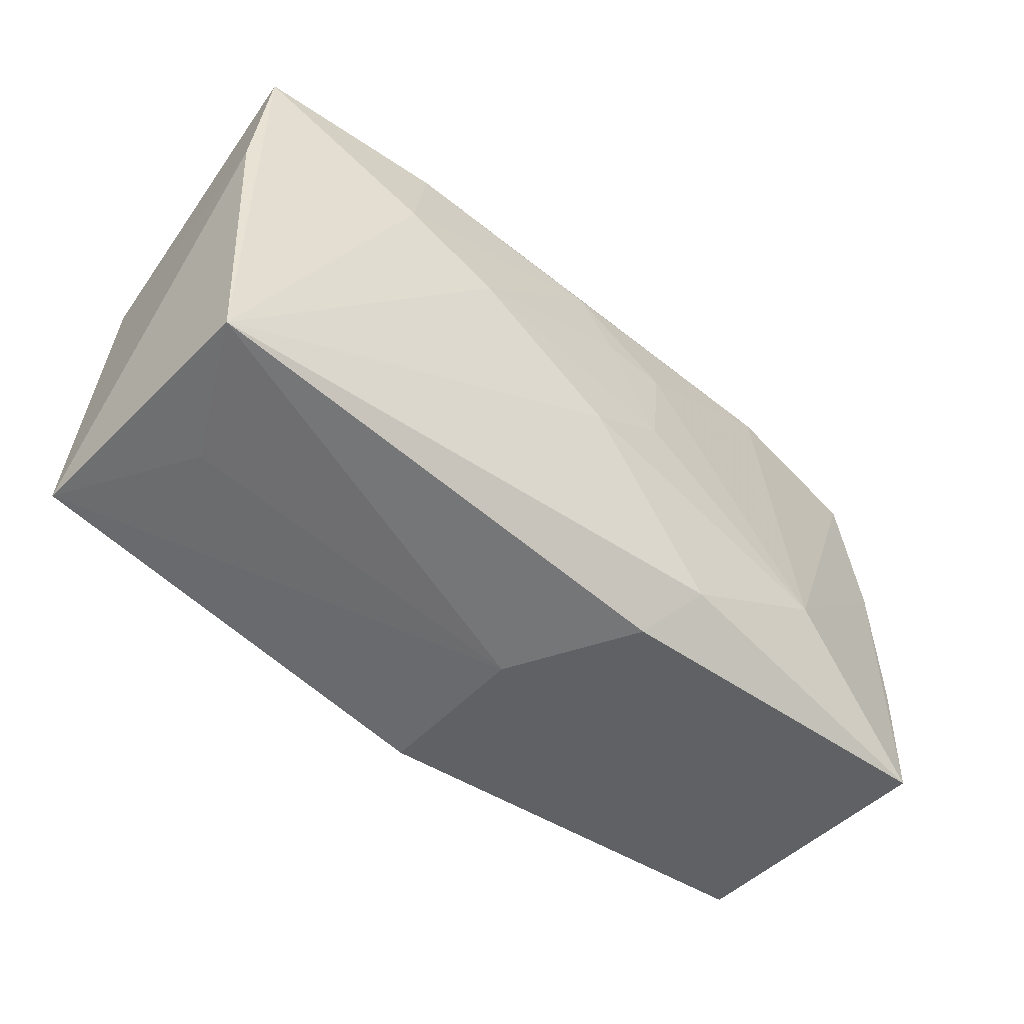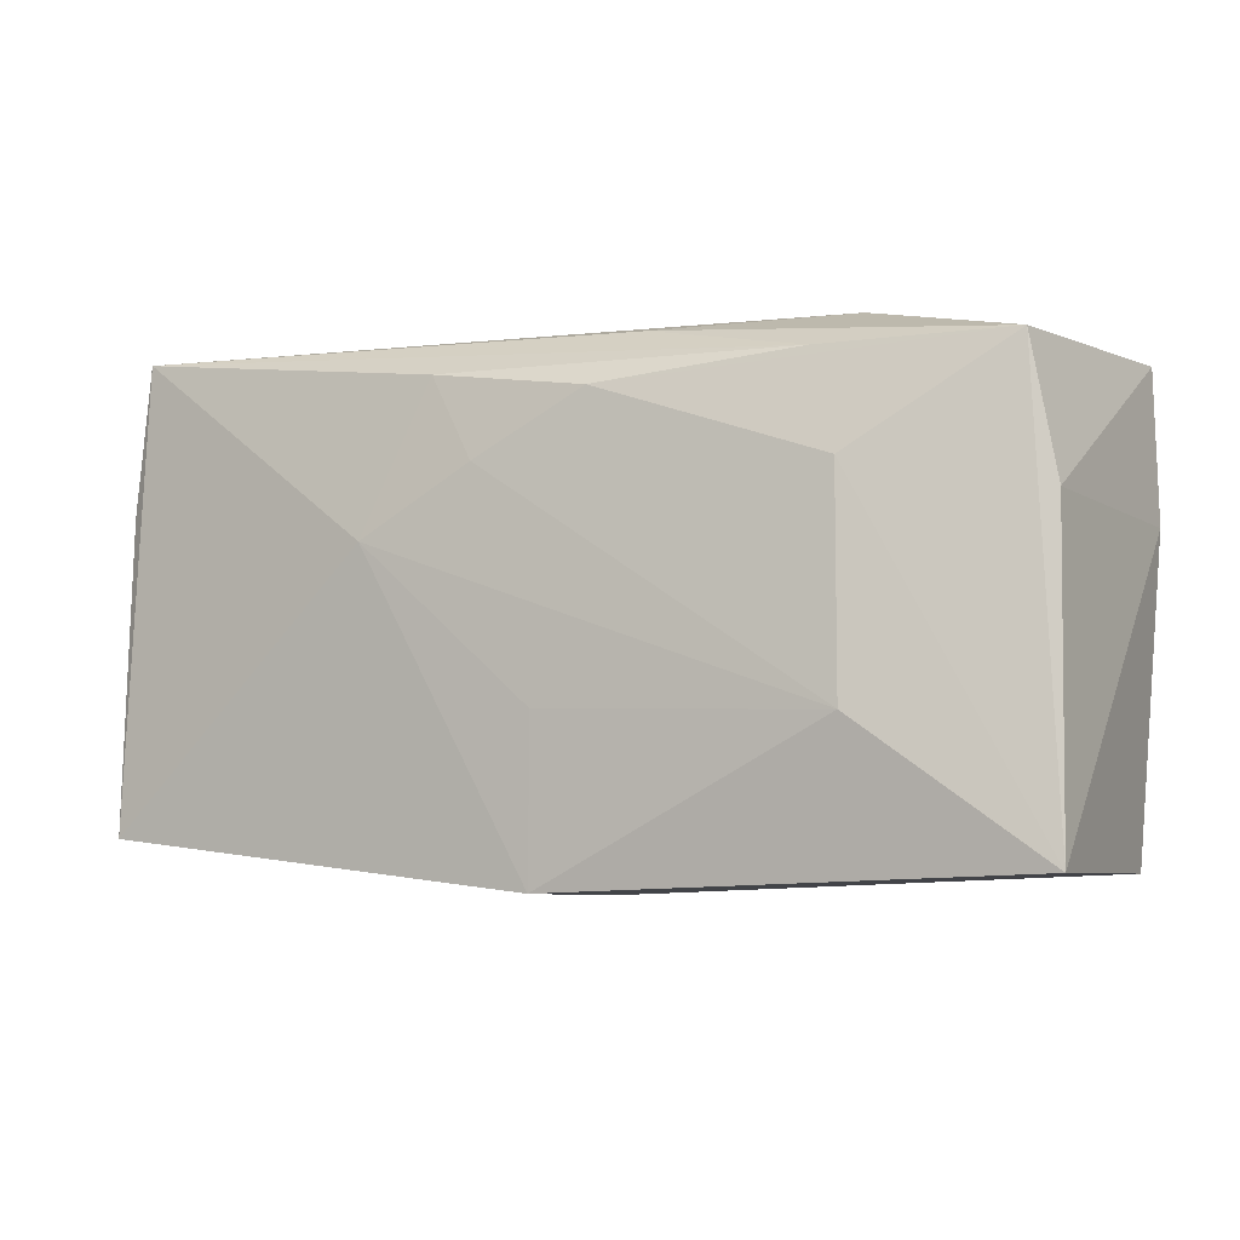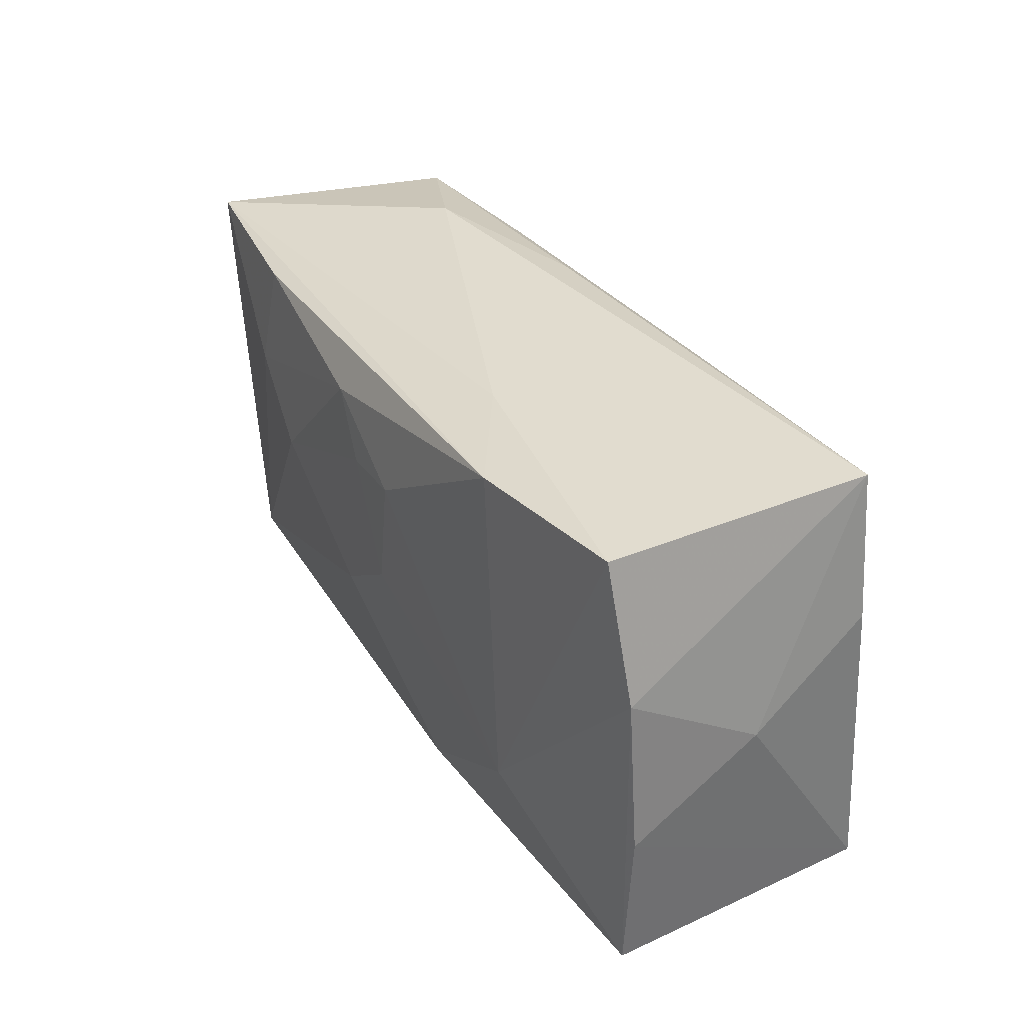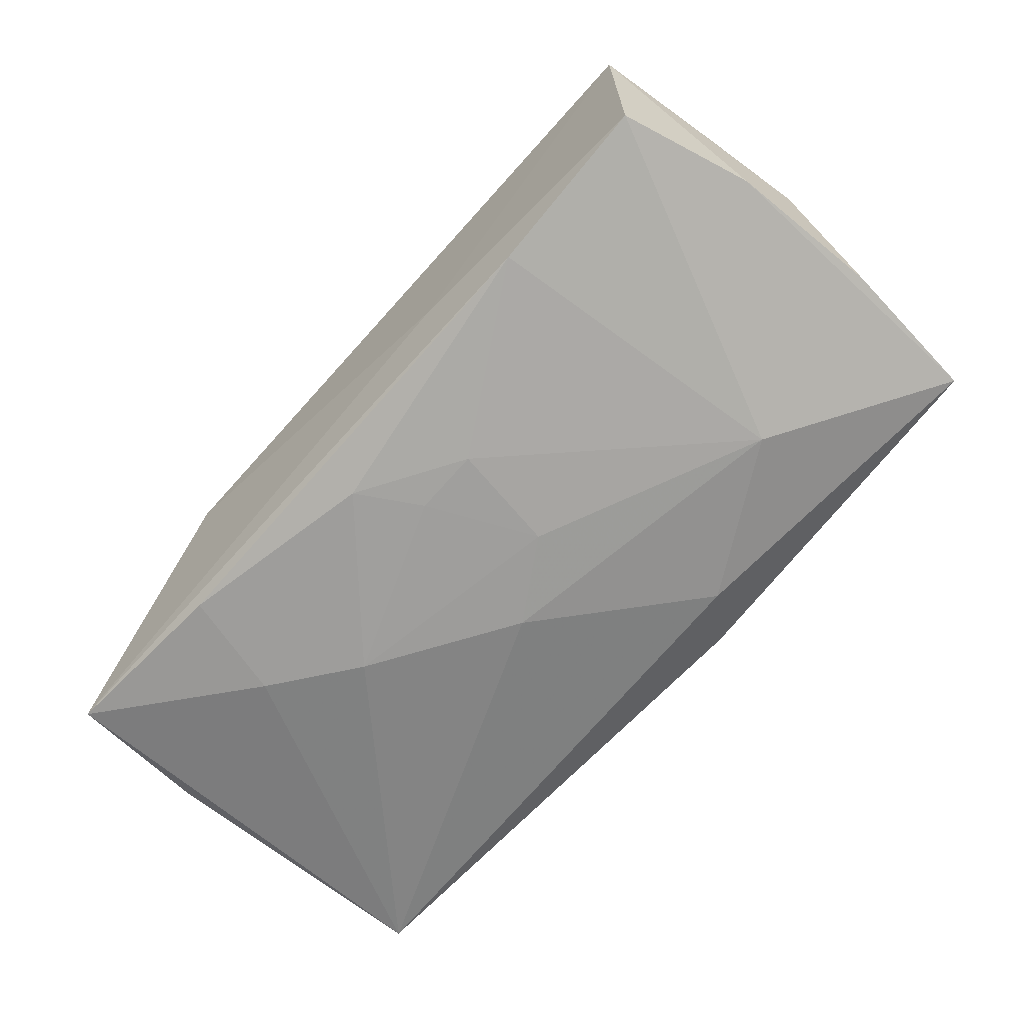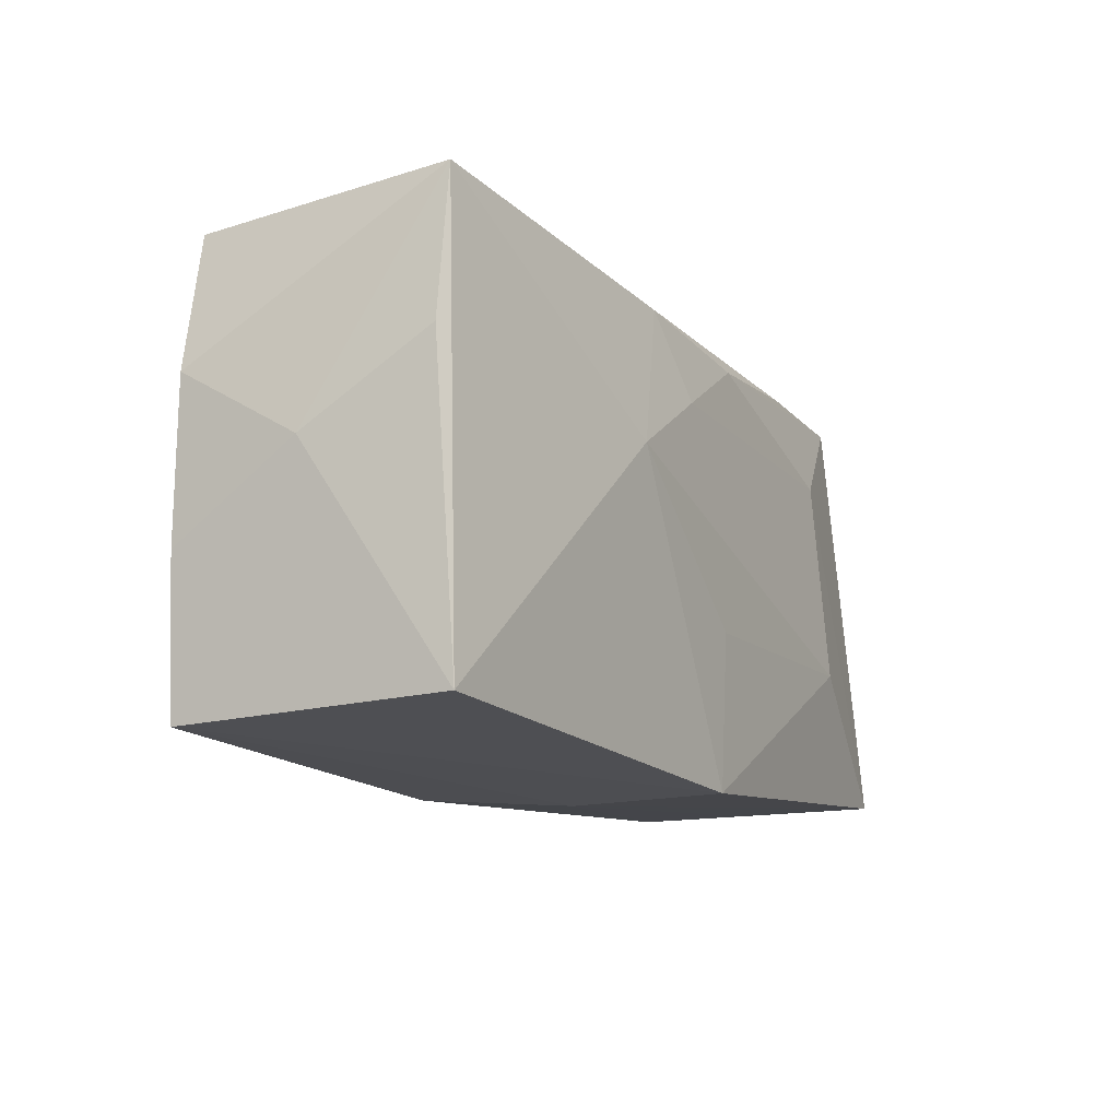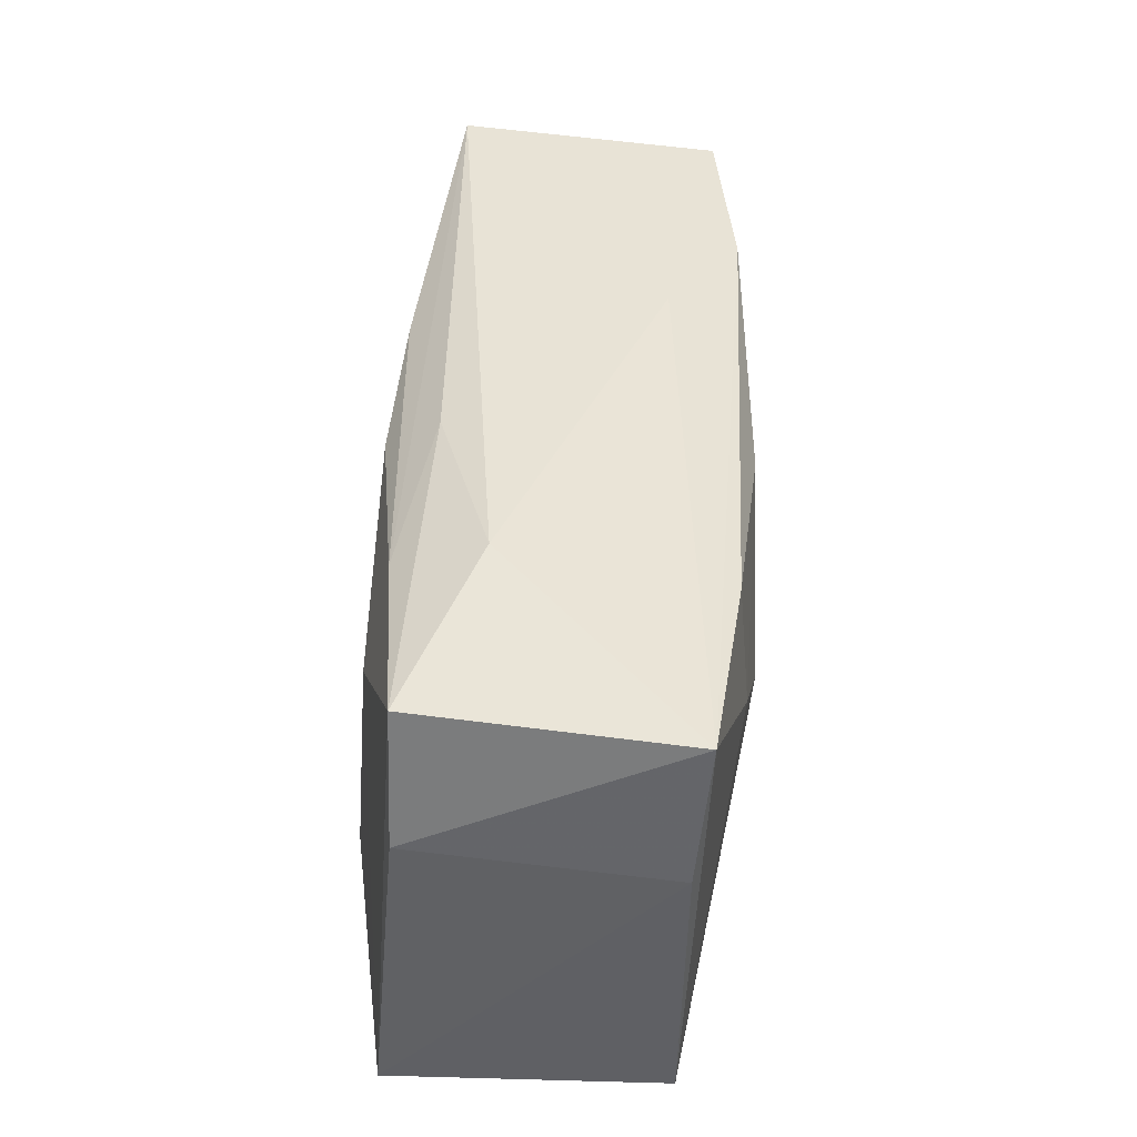
<metadata>
{"format":"obj","ext":"obj","renderer":"f3d","projection":"perspective","resolution":1024,"background":"white","views":[{"elev":-53.2,"azim":138.6,"up":"+Y"},{"elev":-5.0,"azim":26.1,"up":"+Y"},{"elev":33.3,"azim":-118.4,"up":"+Y"},{"elev":-70.4,"azim":-132.6,"up":"+Z"},{"elev":-11.6,"azim":-61.7,"up":"+Y"},{"elev":40.9,"azim":92.8,"up":"+Y"}]}
</metadata>
<code>
v -0.02274 -0.008034 -0.01377
v 0.03624 -0.01876 -0.009947
v -0.03682 0.008417 0.0102
v -0.03537 0.02026 0.01034
v -0.01056 0.01935 -0.007648
v -0.03662 -0.01638 0.01182
v 0.01972 0.01679 0.01128
v 0.0002487 -0.007382 0.01447
v 0.01548 0.003238 -0.01496
v -0.01373 0.004914 0.01447
v 0.02222 0.008919 0.01325
v 0.003019 -0.004147 -0.01497
v -0.006202 -0.02006 -0.0094
v 0.03064 -0.01894 0.0009661
v -0.03722 0.007725 -0.01061
v 0.03692 -0.01832 0.01208
v -0.003803 0.000261 -0.01498
v -0.01964 0.01832 -0.01323
v -6.04e-05 -0.02002 0.0141
v 0.004143 0.01446 -0.01453
v -0.008708 0.01689 0.01278
v 0.0007281 0.009262 -0.01487
v 0.02153 0.01732 -0.01314
v 0.02276 -0.007903 0.01447
v -0.03434 0.01892 -0.01118
v 0.03643 0.006326 0.009938
v 0.0374 0.01774 -0.01139
v -3.934e-05 -0.02046 0.0009765
v -0.03799 -0.005277 -0.01025
v 0.02107 0.02026 0.004092
v -0.009824 -0.01561 -0.01296
v 0.003983 0.01504 0.0134
v -0.03817 0.00167 9.182e-05
v -0.004872 0.009365 -0.01482
v 0.006497 0.01942 0.00881
v 0.02325 0.008249 -0.014
v 0.03804 0.005801 -0.01029
v -0.004767 0.01019 0.01409
v -0.03715 -0.01748 -0.01041
v 0.03429 0.01707 0.009701
f 6 19 10
f 6 39 19
f 12 2 31
f 39 31 13
f 13 31 2
f 27 26 37
f 37 2 27
f 16 2 37
f 37 26 16
f 16 24 19
f 28 13 2
f 28 16 19
f 19 39 28
f 39 13 28
f 10 19 8
f 8 24 10
f 19 24 8
f 24 16 11
f 30 27 5
f 36 27 2
f 34 17 1
f 39 15 1
f 1 15 25
f 1 31 39
f 1 17 12
f 12 31 1
f 2 16 14
f 14 28 2
f 16 28 14
f 25 15 4
f 4 6 10
f 10 21 4
f 5 25 4
f 4 30 5
f 38 21 10
f 10 24 38
f 24 11 38
f 40 16 26
f 40 11 16
f 26 27 40
f 27 30 40
f 9 2 12
f 9 36 2
f 9 20 36
f 12 17 9
f 39 6 29
f 29 15 39
f 27 36 23
f 36 20 23
f 34 1 18
f 18 1 25
f 18 20 34
f 18 23 20
f 27 23 18
f 5 27 18
f 18 25 5
f 11 40 32
f 21 38 32
f 32 38 11
f 30 4 35
f 35 40 30
f 34 20 22
f 20 9 22
f 22 17 34
f 22 9 17
f 33 4 15
f 15 29 33
f 33 29 6
f 21 32 7
f 7 32 40
f 40 35 7
f 7 4 21
f 7 35 4
f 6 4 3
f 3 33 6
f 4 33 3

</code>
